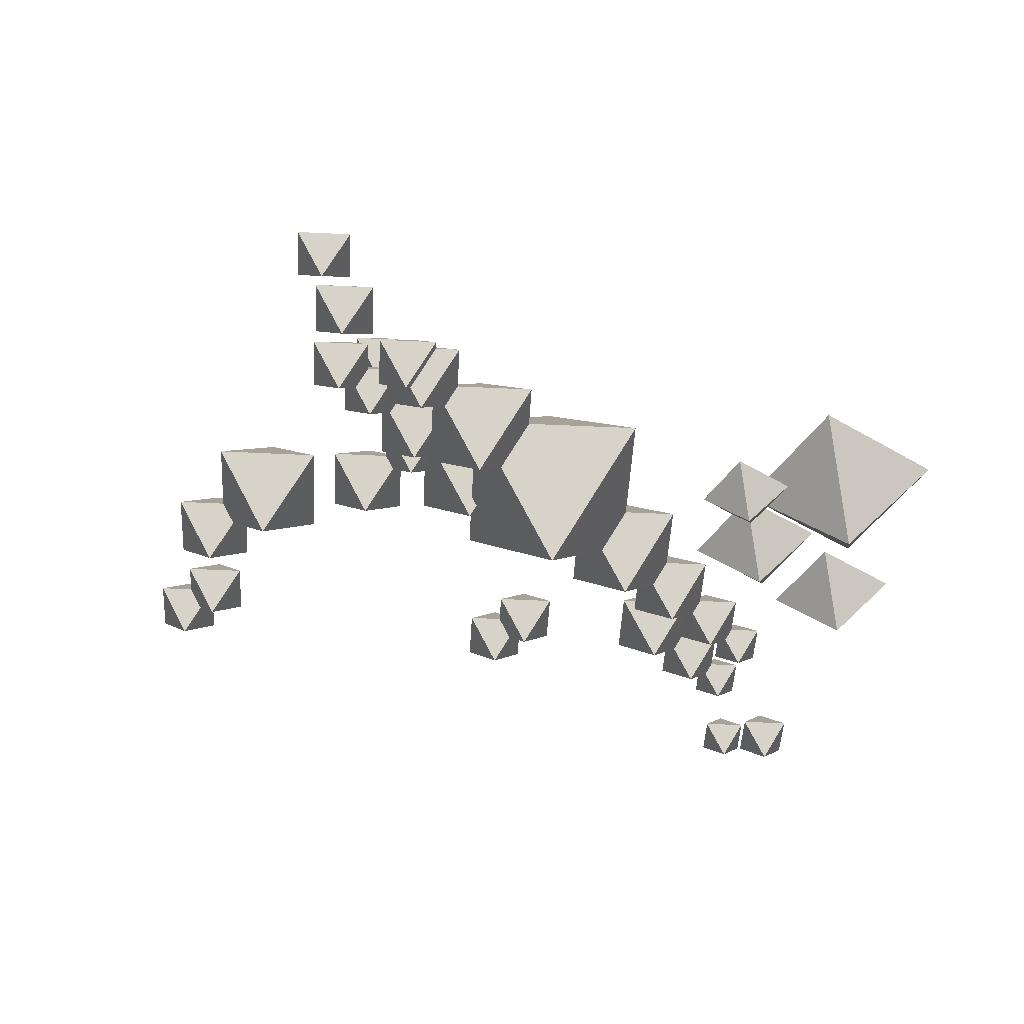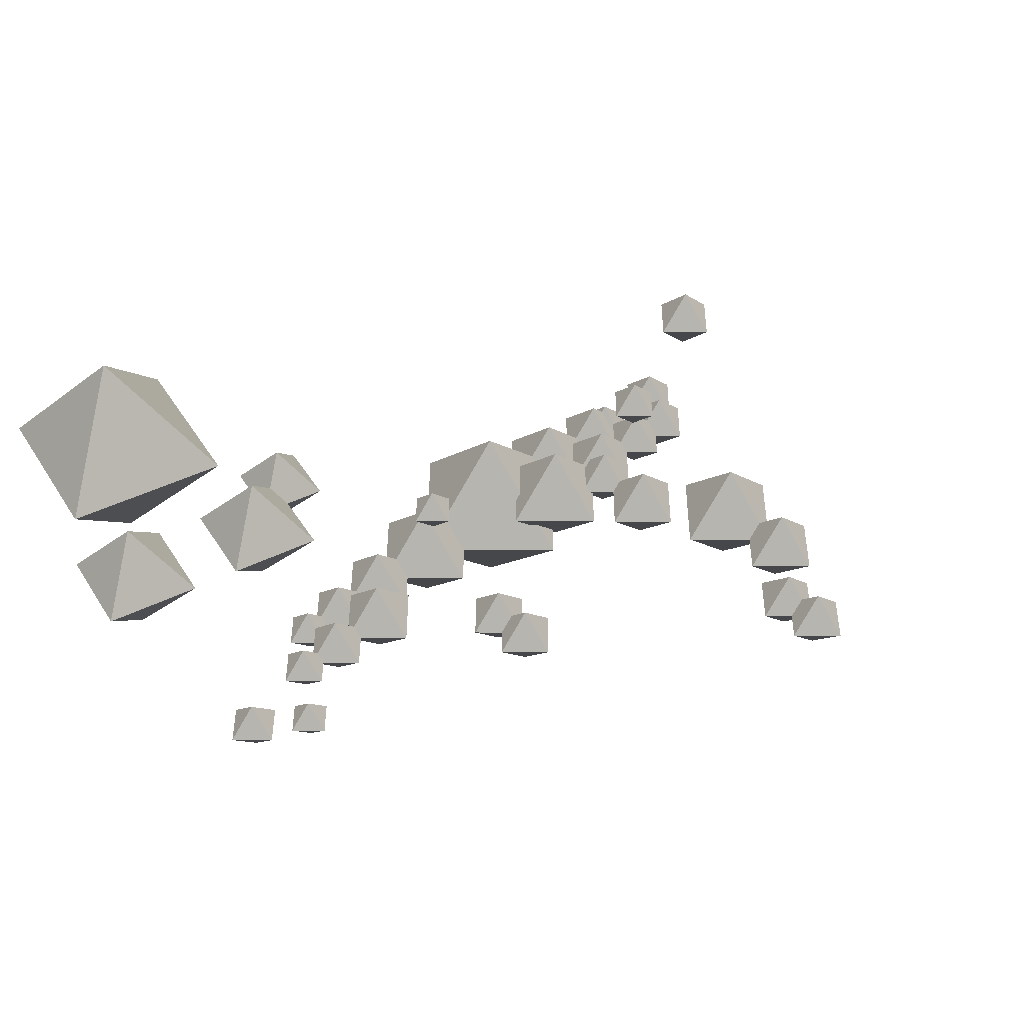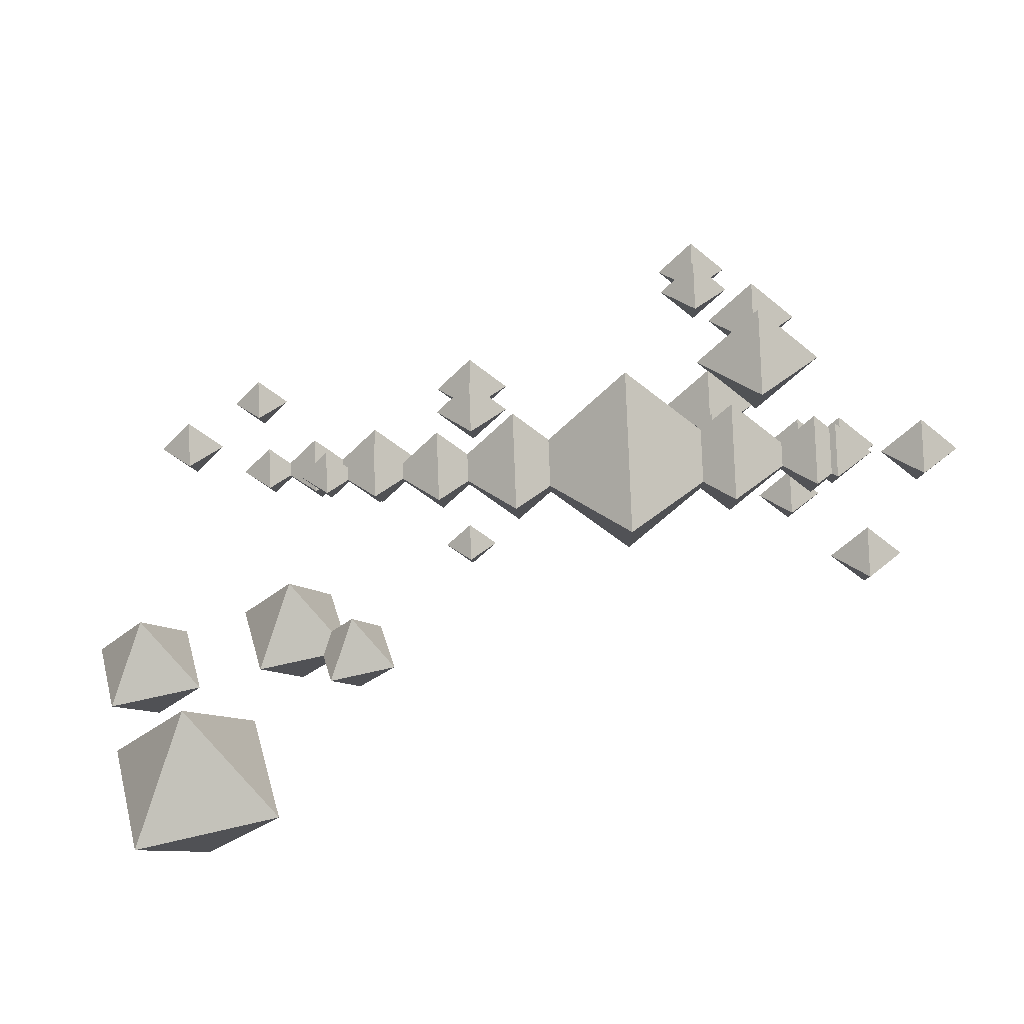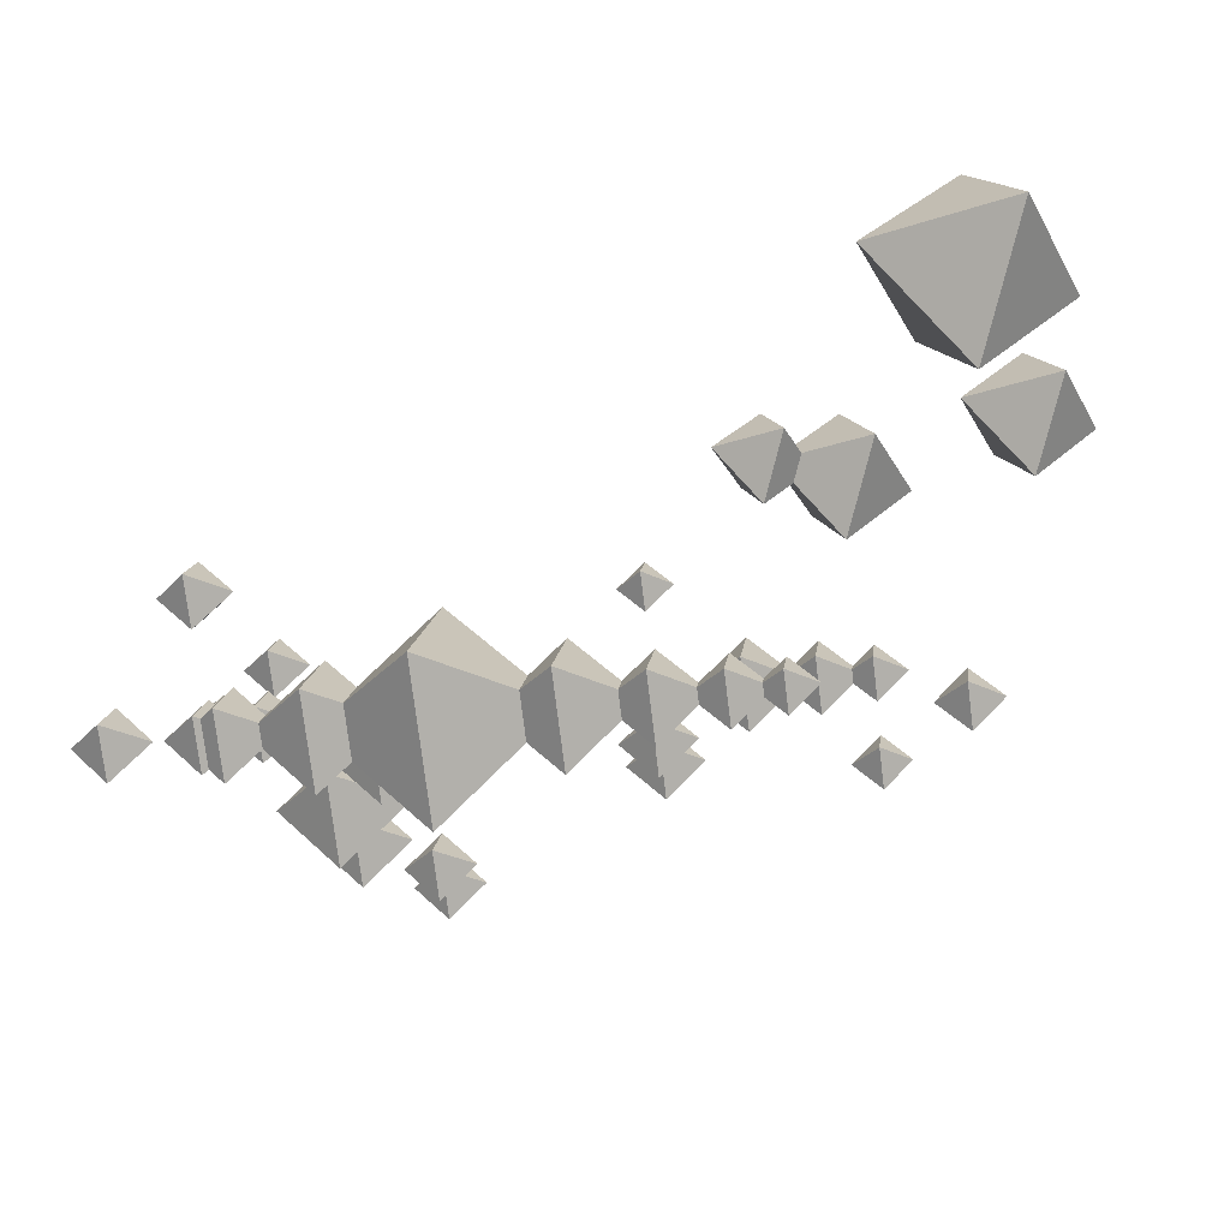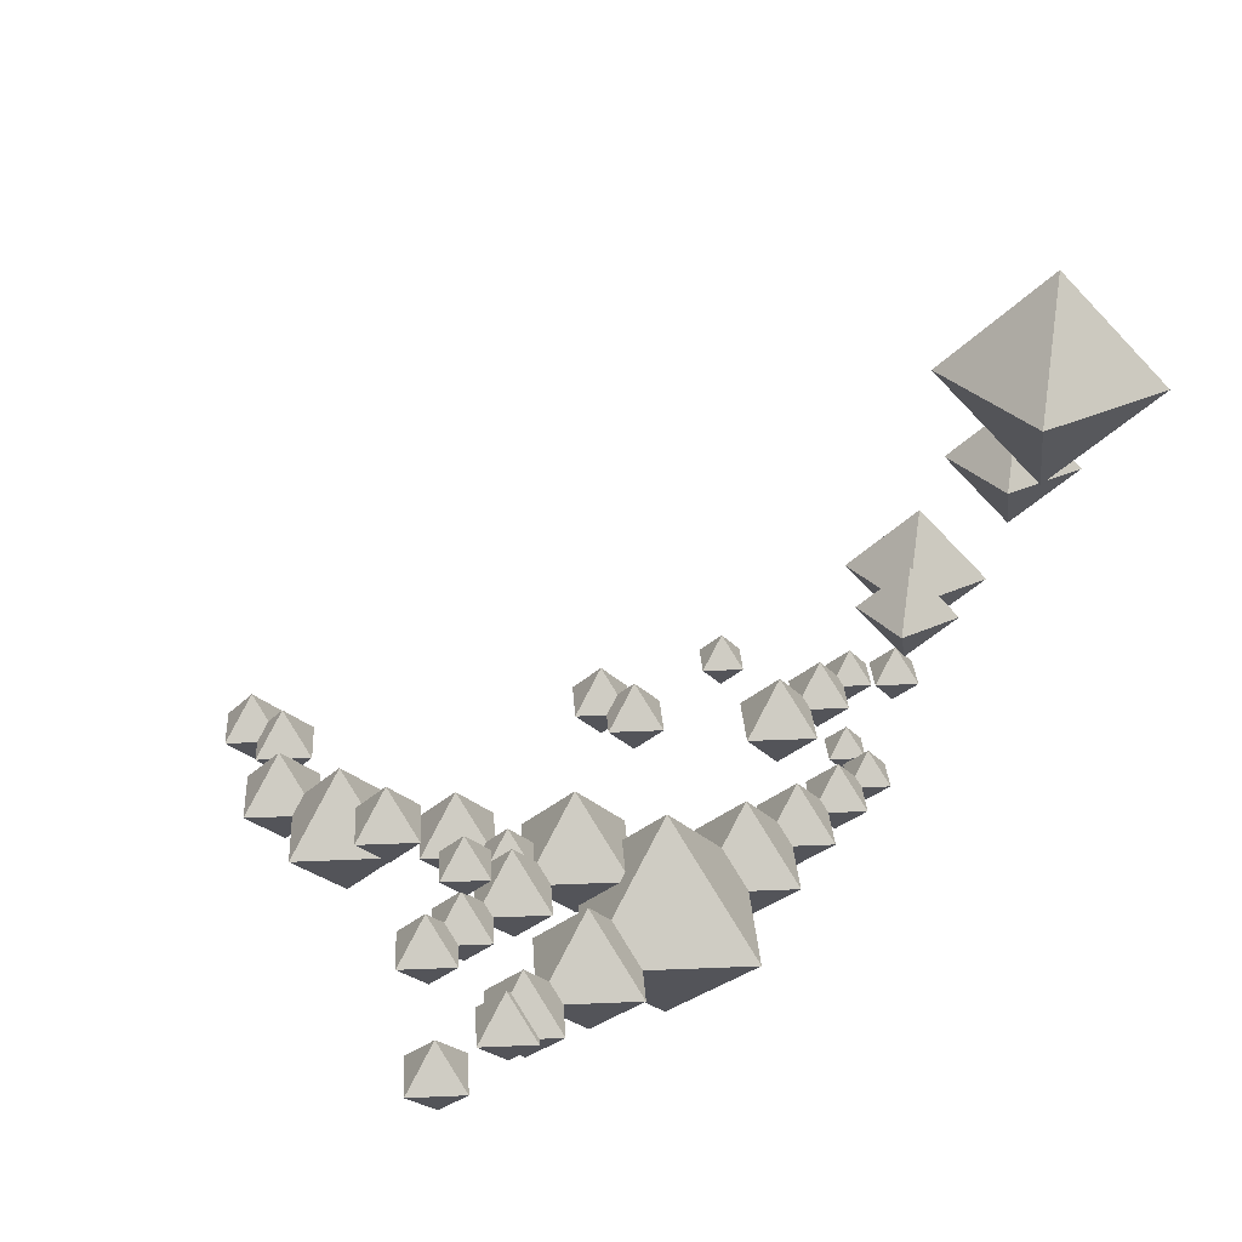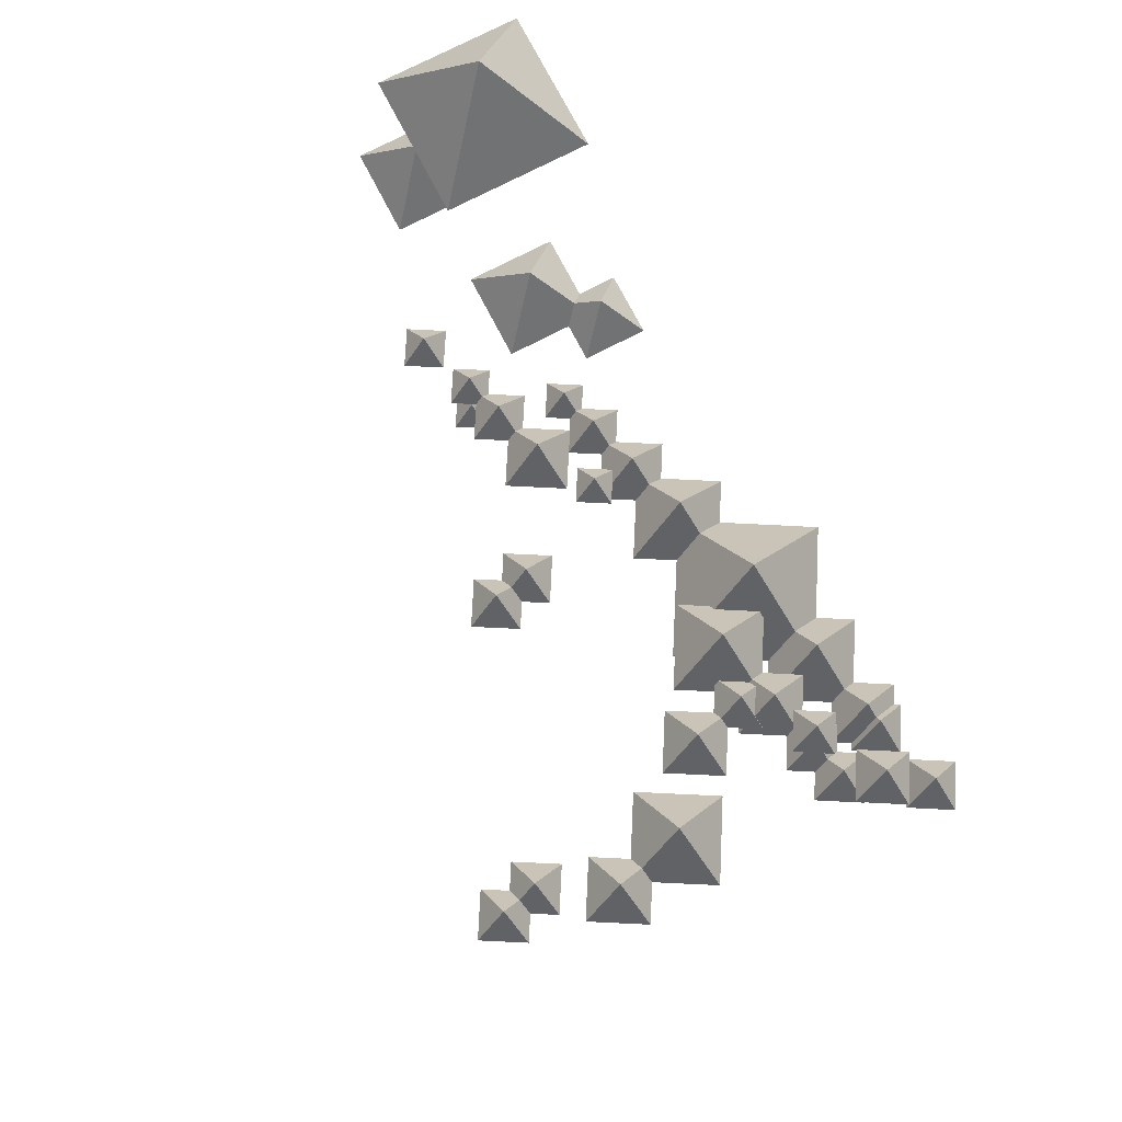
<metadata>
{"format":"obj","ext":"obj","renderer":"f3d","projection":"perspective","resolution":1024,"background":"white","views":[{"elev":-48.5,"azim":131.7,"up":"+Y"},{"elev":44.3,"azim":-45.0,"up":"+Y"},{"elev":-51.3,"azim":2.9,"up":"+Z"},{"elev":-31.7,"azim":-170.2,"up":"+Y"},{"elev":30.6,"azim":131.2,"up":"+Y"},{"elev":74.4,"azim":47.6,"up":"+Y"}]}
</metadata>
<code>
g default
v 2.094 -0.789 -0.6467
v 1.351 -1.532 -0.6503
v 2.09 -1.532 0.09621
v 2.837 -1.532 -0.643
v 2.098 -1.532 -1.39
v 2.094 -2.275 -0.6467
v -1.153 -1 -0.6625
v -1.684 -1.532 -0.6651
v -1.155 -1.532 -0.131
v -0.621 -1.532 -0.6599
v -1.15 -1.532 -1.194
v -1.153 -2.063 -0.6625
v -1.861 -1.114 -0.666
v -2.278 -1.532 -0.668
v -1.863 -1.532 -0.2483
v -1.443 -1.532 -0.664
v -1.859 -1.532 -1.084
v -1.861 -1.95 -0.666
v 3.001 -1 -0.6422
v 2.47 -1.532 -0.6448
v 2.999 -1.532 -0.1107
v 3.533 -1.532 -0.6396
v 3.004 -1.532 -1.174
v 3.001 -2.063 -0.6422
v 3.705 -1.114 -0.6388
v 3.287 -1.532 -0.6408
v 3.703 -1.532 -0.2207
v 4.123 -1.532 -0.6367
v 3.707 -1.532 -1.057
v 3.705 -1.95 -0.6388
v 4.183 -1.114 -0.6364
v 3.765 -1.532 -0.6385
v 4.181 -1.532 -0.2183
v 4.601 -1.532 -0.6344
v 4.185 -1.532 -1.055
v 4.183 -1.95 -0.6364
v -2.399 -1.212 -0.6686
v -2.719 -1.532 -0.6702
v -2.401 -1.532 -0.3486
v -2.079 -1.532 -0.6671
v -2.398 -1.532 -0.9887
v -2.399 -1.852 -0.6686
v 1.716 -0.8664 -1.515
v 0.4874 -2.095 -1.521
v 1.71 -2.095 -0.2867
v 2.944 -2.095 -1.509
v 1.722 -2.095 -2.743
v 1.716 -3.323 -1.515
v 2.87 -1.352 -1.509
v 2.128 -2.095 -1.513
v 2.867 -2.095 -0.7664
v 3.613 -2.095 -1.506
v 2.874 -2.095 -2.252
v 2.87 -2.837 -1.509
v 0.4734 -1.352 -1.521
v -0.2695 -2.095 -1.525
v 0.4698 -2.095 -0.7781
v 1.216 -2.095 -1.517
v 0.477 -2.095 -2.264
v 0.4734 -2.837 -1.521
v -0.3762 -1.563 -1.525
v -0.9077 -2.095 -1.528
v -0.3788 -2.095 -0.9936
v 0.1554 -2.095 -1.523
v -0.3736 -2.095 -2.057
v -0.3762 -2.626 -1.525
v -1.084 -1.677 -1.529
v -1.502 -2.095 -1.531
v -1.086 -2.095 -1.111
v -0.6666 -2.095 -1.527
v -1.082 -2.095 -1.946
v -1.084 -2.512 -1.529
v 3.778 -1.563 -1.505
v 3.246 -2.095 -1.507
v 3.775 -2.095 -0.9733
v 4.309 -2.095 -1.502
v 3.78 -2.095 -2.036
v 3.778 -2.626 -1.505
v -1.623 -1.775 -1.531
v -1.943 -2.095 -1.533
v -1.624 -2.095 -1.211
v -1.303 -2.095 -1.53
v -1.621 -2.095 -1.851
v -1.623 -2.415 -1.531
v -0.09583 -1.031 0.4782
v -0.09516 -1.449 0.06013
v -0.5139 -1.449 0.4776
v -0.09649 -1.449 0.8964
v 0.3223 -1.449 0.4789
v -0.09583 -1.867 0.4782
v -0.09659 -1.031 0.9562
v -0.09592 -1.449 0.5381
v -0.5147 -1.449 0.9555
v -0.09725 -1.449 1.374
v 0.3215 -1.449 0.9569
v -0.09659 -1.867 0.9562
v 3.422 -0.7059 1.302
v 3.423 -1.449 0.5588
v 2.679 -1.449 1.3
v 3.421 -1.449 2.045
v 4.165 -1.449 1.303
v 3.422 -2.192 1.302
v 2.748 -0.9173 0.3621
v 2.748 -1.449 -0.1694
v 2.216 -1.449 0.3613
v 2.747 -1.449 0.8937
v 3.279 -1.449 0.363
v 2.748 -1.98 0.3621
v 2.749 -1.031 -0.346
v 2.749 -1.449 -0.7637
v 2.331 -1.449 -0.3467
v 2.748 -1.449 0.07168
v 3.166 -1.449 -0.3453
v 2.749 -1.866 -0.346
v 3.42 -0.9173 2.209
v 3.421 -1.449 1.677
v 2.889 -1.449 2.208
v 3.42 -1.449 2.74
v 3.952 -1.449 2.21
v 3.42 -1.98 2.209
v 2.74 -1.031 2.912
v 2.741 -1.449 2.494
v 2.322 -1.449 2.912
v 2.739 -1.449 3.33
v 3.158 -1.449 2.913
v 2.74 -1.867 2.912
v 2.739 -1.031 3.39
v 2.74 -1.449 2.972
v 2.321 -1.449 3.39
v 2.738 -1.449 3.808
v 3.157 -1.449 3.391
v 2.739 -1.867 3.39
v 4.959 -1.676 -1.499
v 4.541 -2.095 -1.501
v 4.957 -2.095 -1.081
v 5.377 -2.095 -1.497
v 4.961 -2.095 -1.917
v 4.959 -2.513 -1.499
v 4.014 -1.676 -1.504
v 3.596 -2.095 -1.506
v 4.012 -2.095 -1.086
v 4.432 -2.095 -1.502
v 4.016 -2.095 -1.922
v 4.014 -2.513 -1.504
v 4.594 0.5379 -0.6344
v 4.176 0.1198 -0.6365
v 4.592 0.1198 -0.2163
v 5.012 0.1198 -0.6324
v 4.596 0.1198 -1.053
v 4.594 -0.2983 -0.6344
v 3.64 -0.5061 -0.6391
v 3.292 -0.8542 -0.6408
v 3.638 -0.8542 -0.291
v 3.988 -0.8542 -0.6374
v 3.642 -0.8542 -0.9872
v 3.64 -1.202 -0.6391
v -3.279 -1.568 -0.6729
v -3.627 -1.916 -0.6746
v -3.281 -1.916 -0.3248
v -2.931 -1.916 -0.6712
v -3.277 -1.916 -1.021
v -3.279 -2.264 -0.6729
v -2.409 -2.22 -0.6687
v -2.702 -2.513 -0.6701
v -2.41 -2.513 -0.3757
v -2.116 -2.513 -0.6673
v -2.408 -2.513 -0.9617
v -2.409 -2.806 -0.6687
v -0.1475 -0.00616 -0.6576
v -0.4405 -0.2992 -0.6591
v -0.1489 -0.2992 -0.3646
v 0.1455 -0.2992 -0.6562
v -0.1461 -0.2992 -0.9506
v -0.1475 -0.5922 -0.6576
v -3.642 3.323 -2.143
v -2.578 2.095 -2.757
v -4.256 2.095 -3.207
v -4.705 2.095 -1.529
v -3.028 2.095 -1.08
v -3.642 0.8664 -2.143
v -4.086 1.489 -1.507
v -3.443 0.7457 -1.879
v -4.457 0.7457 -2.151
v -4.729 0.7457 -1.136
v -3.715 0.7457 -0.864
v -4.086 0.002806 -1.507
v -2.246 0.9259 -1.569
v -1.602 0.183 -1.941
v -2.617 0.183 -2.213
v -2.889 0.183 -1.198
v -1.874 0.183 -0.9261
v -2.246 -0.5599 -1.569
v -1.51 0.7145 -1.994
v -1.05 0.183 -2.26
v -1.776 0.183 -2.455
v -1.97 0.183 -1.728
v -1.244 0.183 -1.534
v -1.51 -0.3486 -1.994
g exp:polySurface10 exp:bgv1_grp_010
f 2 3 1
f 3 4 1
f 4 5 1
f 1 5 2
f 6 3 2
f 6 4 3
f 6 5 4
f 6 2 5
f 8 9 7
f 9 10 7
f 10 11 7
f 7 11 8
f 12 9 8
f 12 10 9
f 12 11 10
f 12 8 11
f 14 15 13
f 15 16 13
f 16 17 13
f 13 17 14
f 18 15 14
f 18 16 15
f 18 17 16
f 18 14 17
f 20 21 19
f 21 22 19
f 22 23 19
f 19 23 20
f 24 21 20
f 24 22 21
f 24 23 22
f 24 20 23
f 26 27 25
f 27 28 25
f 28 29 25
f 25 29 26
f 30 27 26
f 30 28 27
f 30 29 28
f 30 26 29
f 32 33 31
f 33 34 31
f 34 35 31
f 31 35 32
f 36 33 32
f 36 34 33
f 36 35 34
f 36 32 35
f 38 39 37
f 39 40 37
f 40 41 37
f 37 41 38
f 42 39 38
f 42 40 39
f 42 41 40
f 42 38 41
f 44 45 43
f 45 46 43
f 46 47 43
f 43 47 44
f 48 45 44
f 48 46 45
f 48 47 46
f 48 44 47
f 50 51 49
f 51 52 49
f 52 53 49
f 49 53 50
f 54 51 50
f 54 52 51
f 54 53 52
f 54 50 53
f 56 57 55
f 57 58 55
f 58 59 55
f 55 59 56
f 60 57 56
f 60 58 57
f 60 59 58
f 60 56 59
f 62 63 61
f 63 64 61
f 64 65 61
f 61 65 62
f 66 63 62
f 66 64 63
f 66 65 64
f 66 62 65
f 68 69 67
f 69 70 67
f 70 71 67
f 67 71 68
f 72 69 68
f 72 70 69
f 72 71 70
f 72 68 71
f 74 75 73
f 75 76 73
f 76 77 73
f 73 77 74
f 78 75 74
f 78 76 75
f 78 77 76
f 78 74 77
f 80 81 79
f 81 82 79
f 82 83 79
f 79 83 80
f 84 81 80
f 84 82 81
f 84 83 82
f 84 80 83
f 86 87 85
f 87 88 85
f 88 89 85
f 85 89 86
f 90 87 86
f 90 88 87
f 90 89 88
f 90 86 89
f 92 93 91
f 93 94 91
f 94 95 91
f 91 95 92
f 96 93 92
f 96 94 93
f 96 95 94
f 96 92 95
f 98 99 97
f 99 100 97
f 100 101 97
f 97 101 98
f 102 99 98
f 102 100 99
f 102 101 100
f 102 98 101
f 104 105 103
f 105 106 103
f 106 107 103
f 103 107 104
f 108 105 104
f 108 106 105
f 108 107 106
f 108 104 107
f 110 111 109
f 111 112 109
f 112 113 109
f 109 113 110
f 114 111 110
f 114 112 111
f 114 113 112
f 114 110 113
f 116 117 115
f 117 118 115
f 118 119 115
f 115 119 116
f 120 117 116
f 120 118 117
f 120 119 118
f 120 116 119
f 122 123 121
f 123 124 121
f 124 125 121
f 121 125 122
f 126 123 122
f 126 124 123
f 126 125 124
f 126 122 125
f 128 129 127
f 129 130 127
f 130 131 127
f 127 131 128
f 132 129 128
f 132 130 129
f 132 131 130
f 132 128 131
f 134 135 133
f 135 136 133
f 136 137 133
f 133 137 134
f 138 135 134
f 138 136 135
f 138 137 136
f 138 134 137
f 140 141 139
f 141 142 139
f 142 143 139
f 139 143 140
f 144 141 140
f 144 142 141
f 144 143 142
f 144 140 143
f 146 147 145
f 147 148 145
f 148 149 145
f 145 149 146
f 150 147 146
f 150 148 147
f 150 149 148
f 150 146 149
f 152 153 151
f 153 154 151
f 154 155 151
f 151 155 152
f 156 153 152
f 156 154 153
f 156 155 154
f 156 152 155
f 158 159 157
f 159 160 157
f 160 161 157
f 157 161 158
f 162 159 158
f 162 160 159
f 162 161 160
f 162 158 161
f 164 165 163
f 165 166 163
f 166 167 163
f 163 167 164
f 168 165 164
f 168 166 165
f 168 167 166
f 168 164 167
f 170 171 169
f 171 172 169
f 172 173 169
f 169 173 170
f 174 171 170
f 174 172 171
f 174 173 172
f 174 170 173
f 176 177 175
f 177 178 175
f 178 179 175
f 175 179 176
f 180 177 176
f 180 178 177
f 180 179 178
f 180 176 179
f 182 183 181
f 183 184 181
f 184 185 181
f 181 185 182
f 186 183 182
f 186 184 183
f 186 185 184
f 186 182 185
f 188 189 187
f 189 190 187
f 190 191 187
f 187 191 188
f 192 189 188
f 192 190 189
f 192 191 190
f 192 188 191
f 194 195 193
f 195 196 193
f 196 197 193
f 193 197 194
f 198 195 194
f 198 196 195
f 198 197 196
f 198 194 197

</code>
